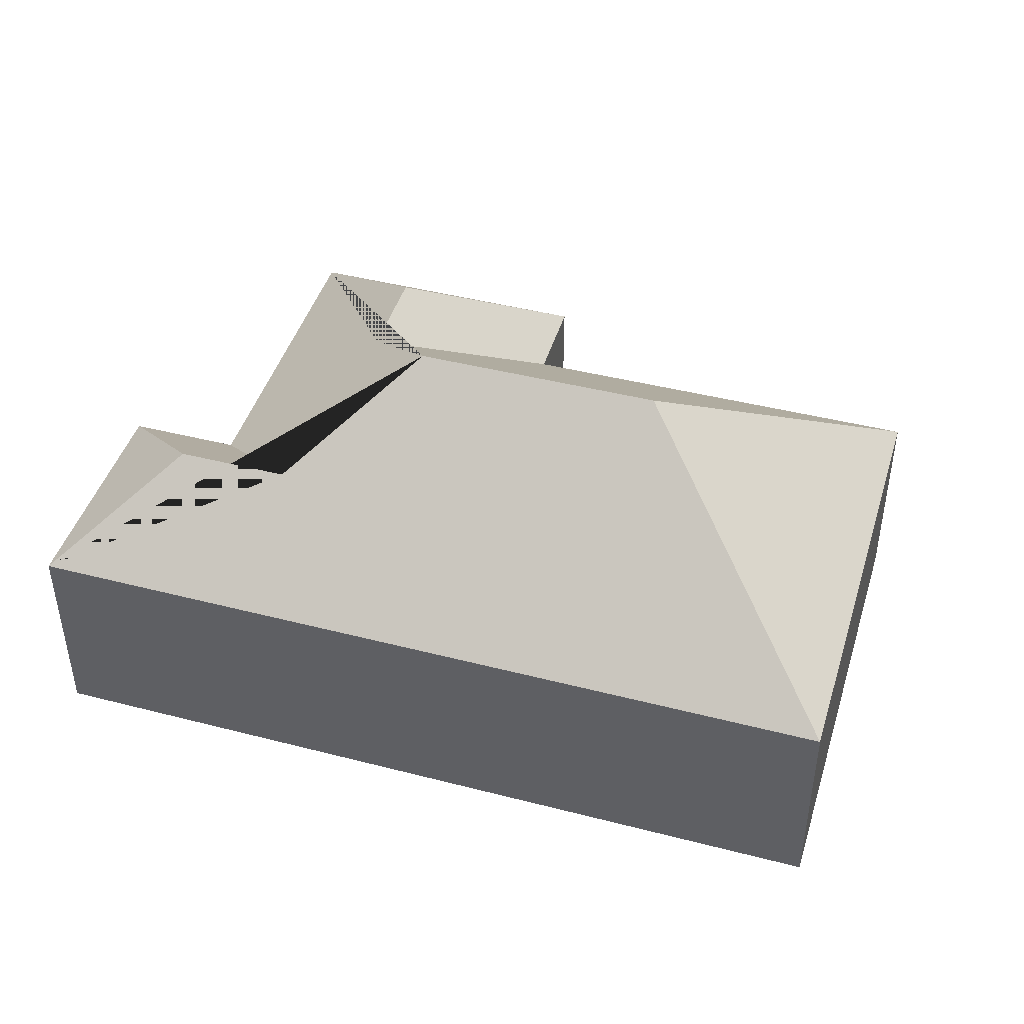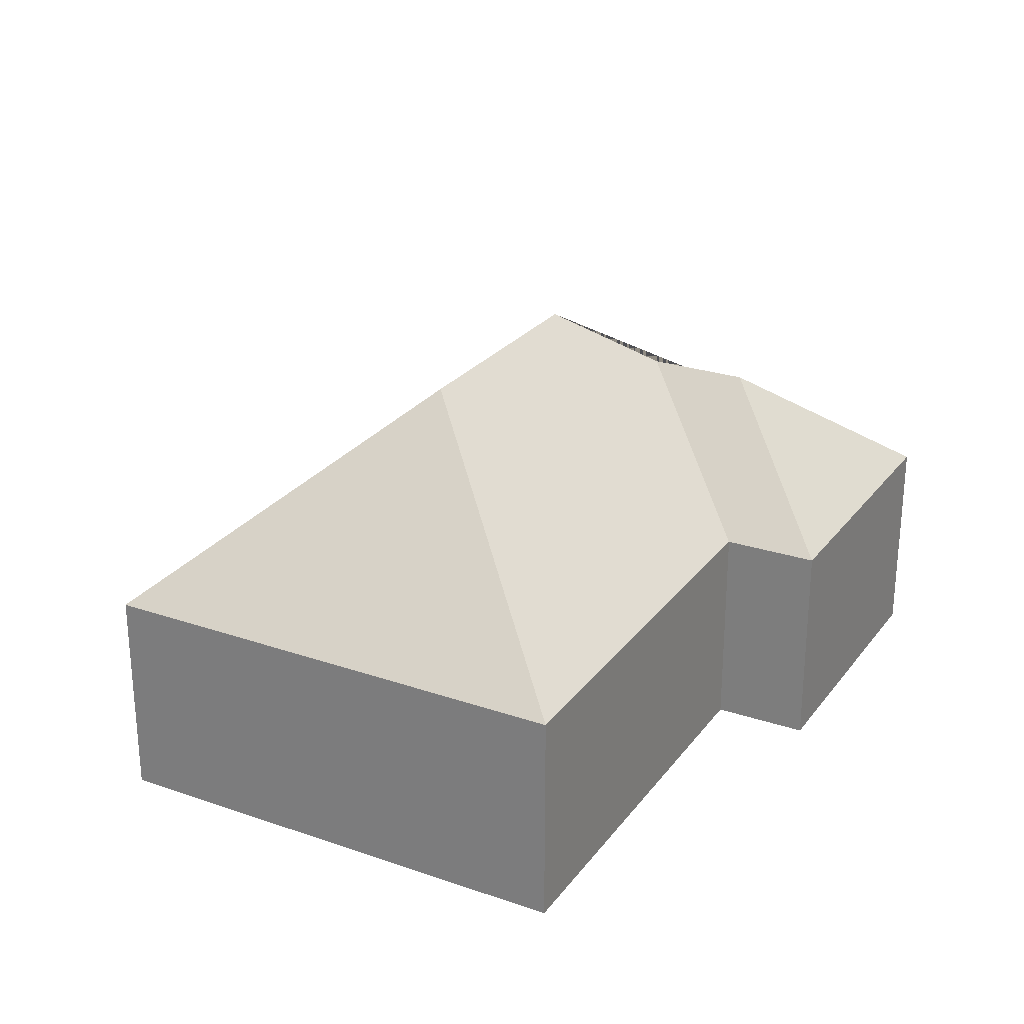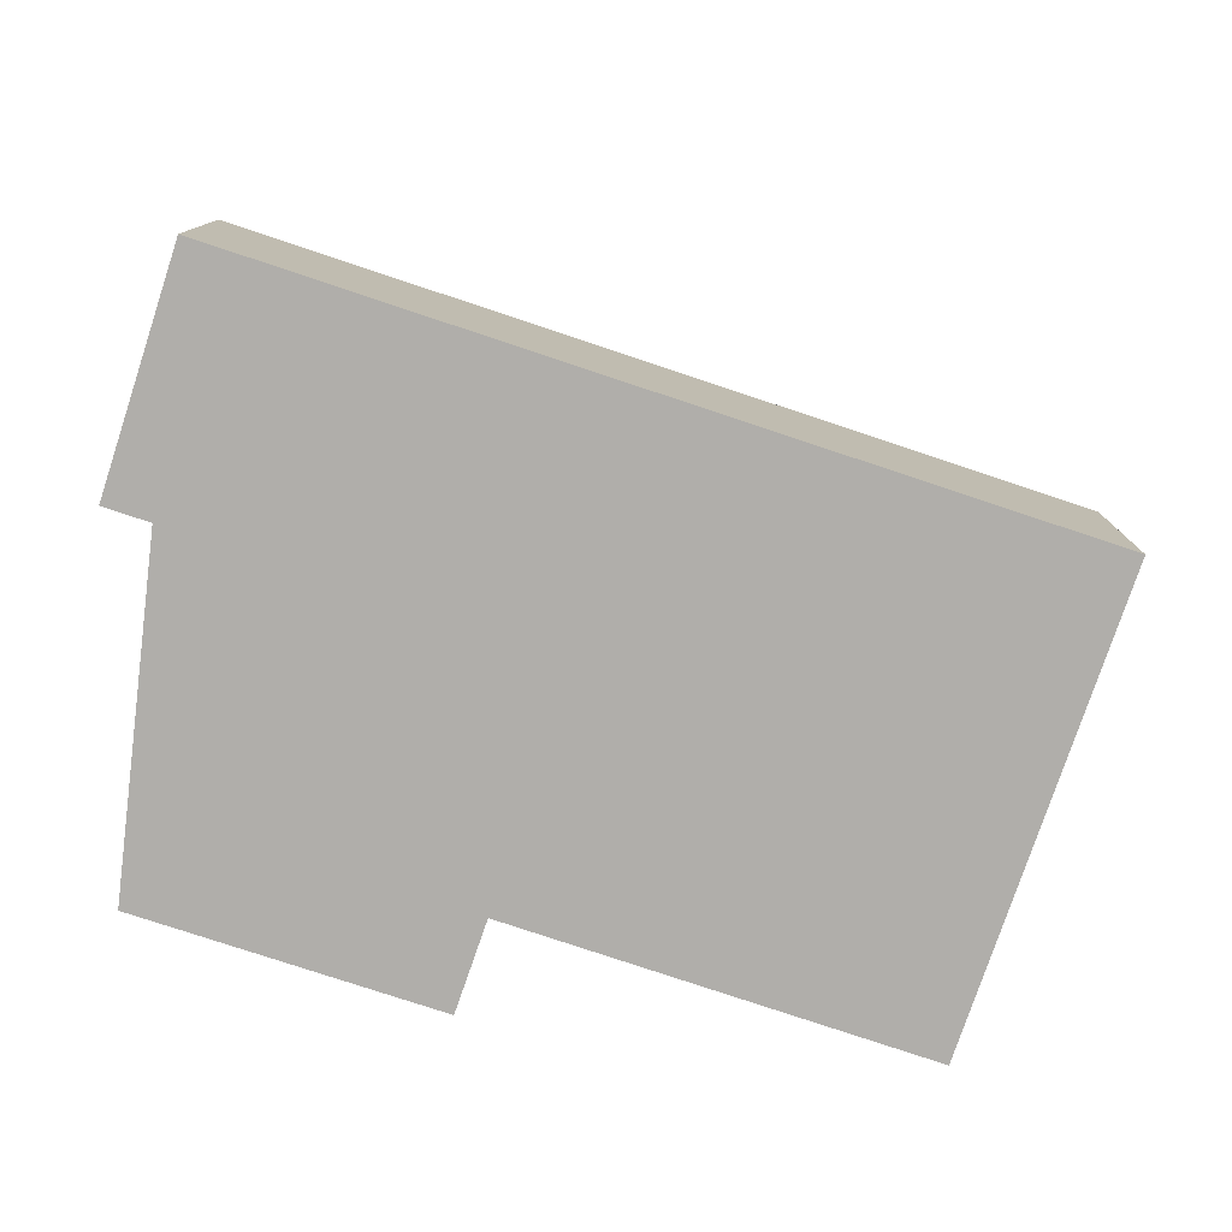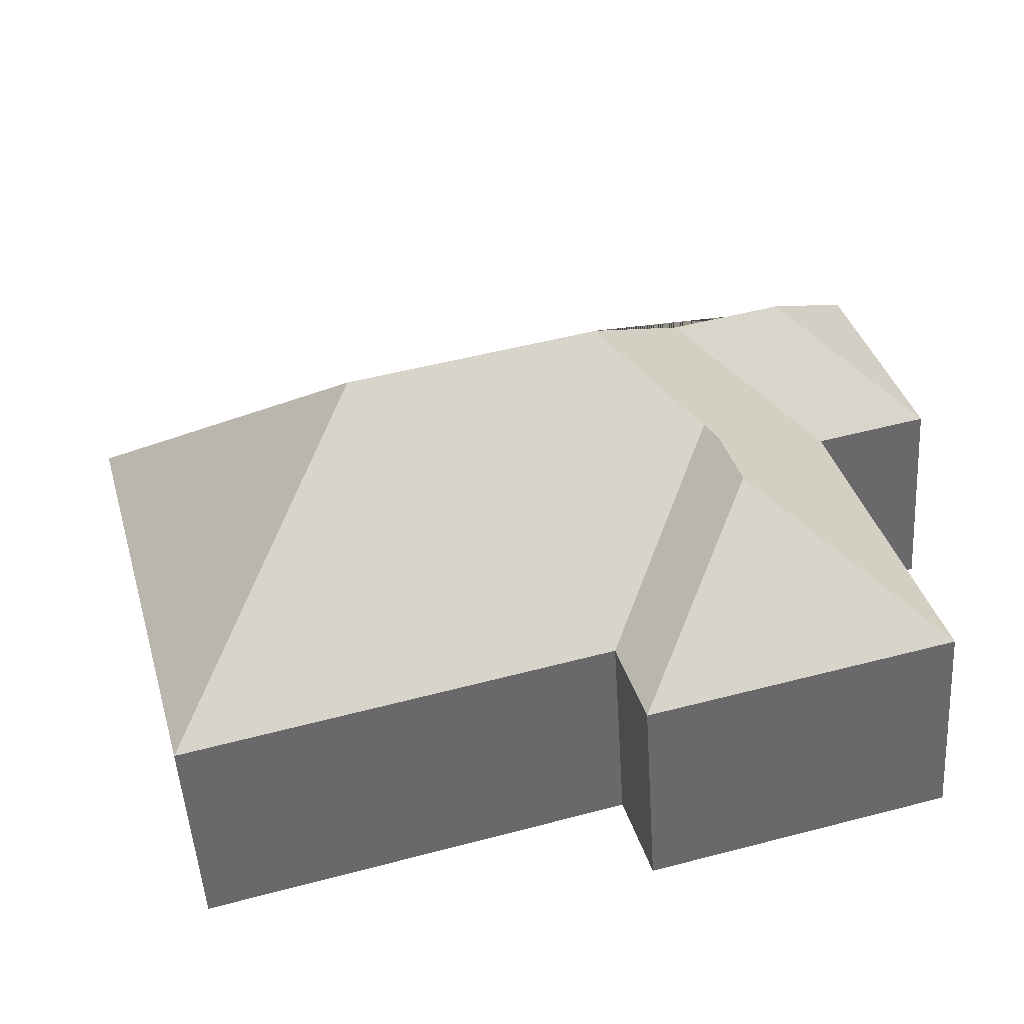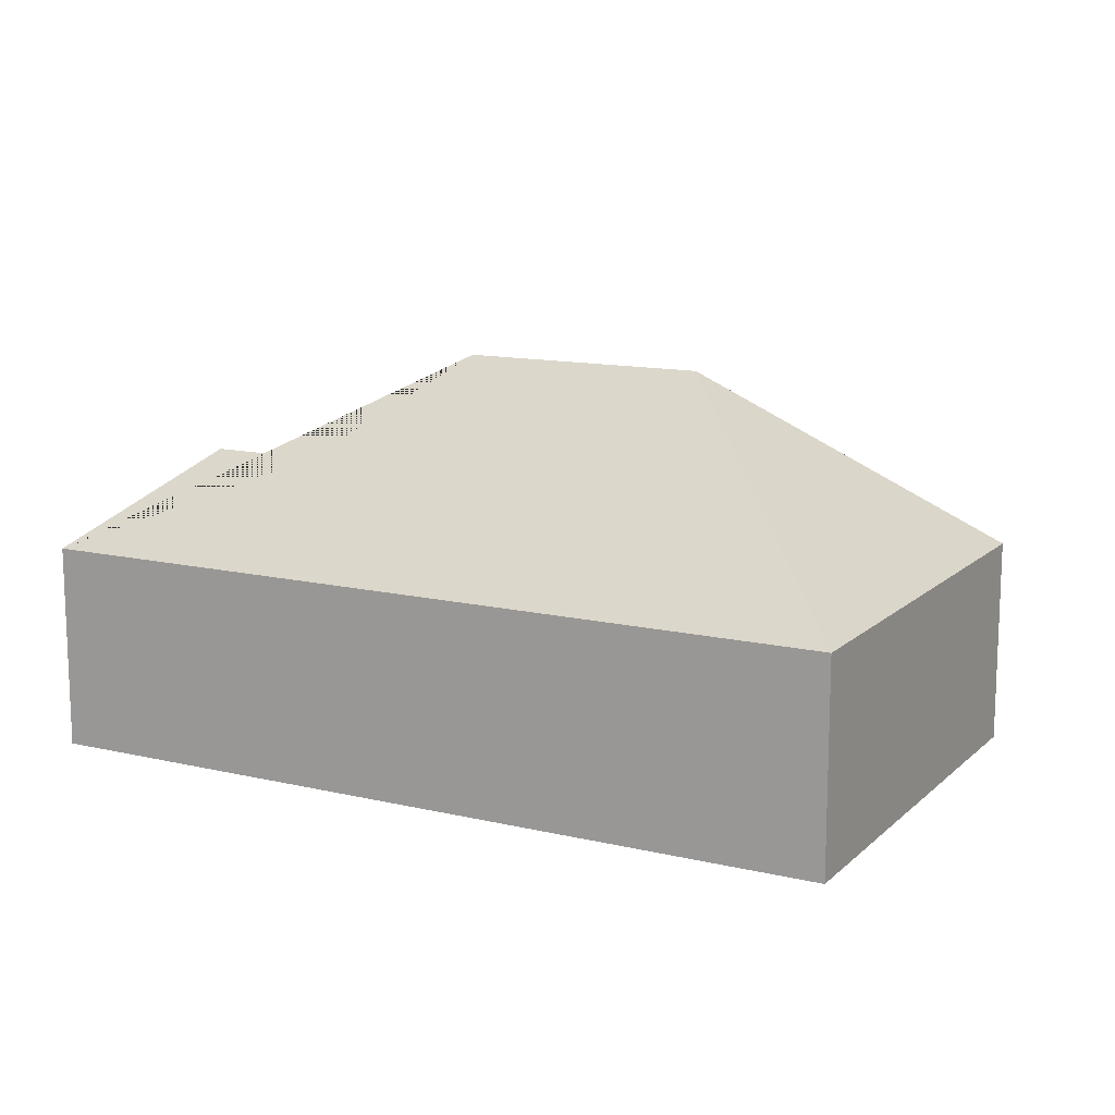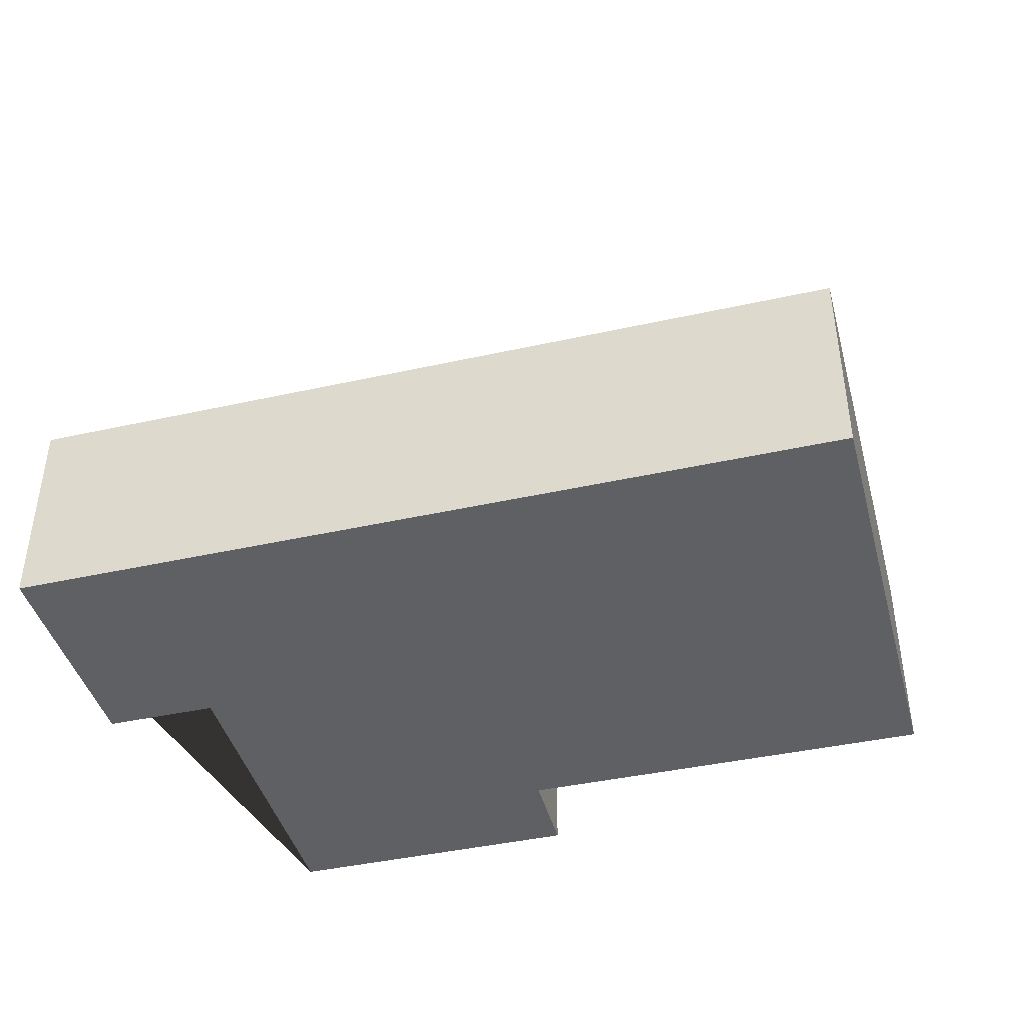
<metadata>
{"format":"obj","ext":"obj","renderer":"f3d","projection":"perspective","resolution":1024,"background":"white","views":[{"elev":44.3,"azim":32.2,"up":"+Y"},{"elev":25.7,"azim":134.1,"up":"+Y"},{"elev":-77.7,"azim":-3.0,"up":"+Y"},{"elev":-51.5,"azim":-176.3,"up":"+Z"},{"elev":13.1,"azim":43.7,"up":"+Y"},{"elev":-42.4,"azim":30.3,"up":"+Y"}]}
</metadata>
<code>
o BK39_500_018030_0041
v 38.32 75 -12.91
v 329.3 75 -92.91
v 107.9 109.4 -74.49
v 68.66 109.3 -63.61
v 138.6 144.8 -126.6
v 15.89 75 -94.47
v 225 145 -150.6
v 55.25 75 -105.5
v 100.9 120.1 -148.4
v 90.9 120 -183.4
v 137.2 75 -217.7
v 283.7 75 -258.8
v 22.79 75 -221.3
v 127.9 75 -250.2
v 38.32 0 -12.91
v 329.3 0 -92.91
v 283.7 0 -258.8
v 137.2 0 -217.7
v 127.9 0 -250.2
v 22.79 0 -221.3
v 55.25 0 -105.5
v 15.89 0 -94.47
f 1 2 7 5 3 4
f 2 7 12
f 12 7 5 9 11
f 9 11 14 10
f 14 10 13
f 13 10 9 5 3 8
f 8 3 4 6
f 6 4 1
f 15 16 17 18 19 20 21 22
f 1 15 16 2
f 2 16 17 12
f 12 17 18 11
f 11 18 19 14
f 14 19 20 13
f 13 20 21 8
f 8 21 22 6
f 6 22 15 1

</code>
